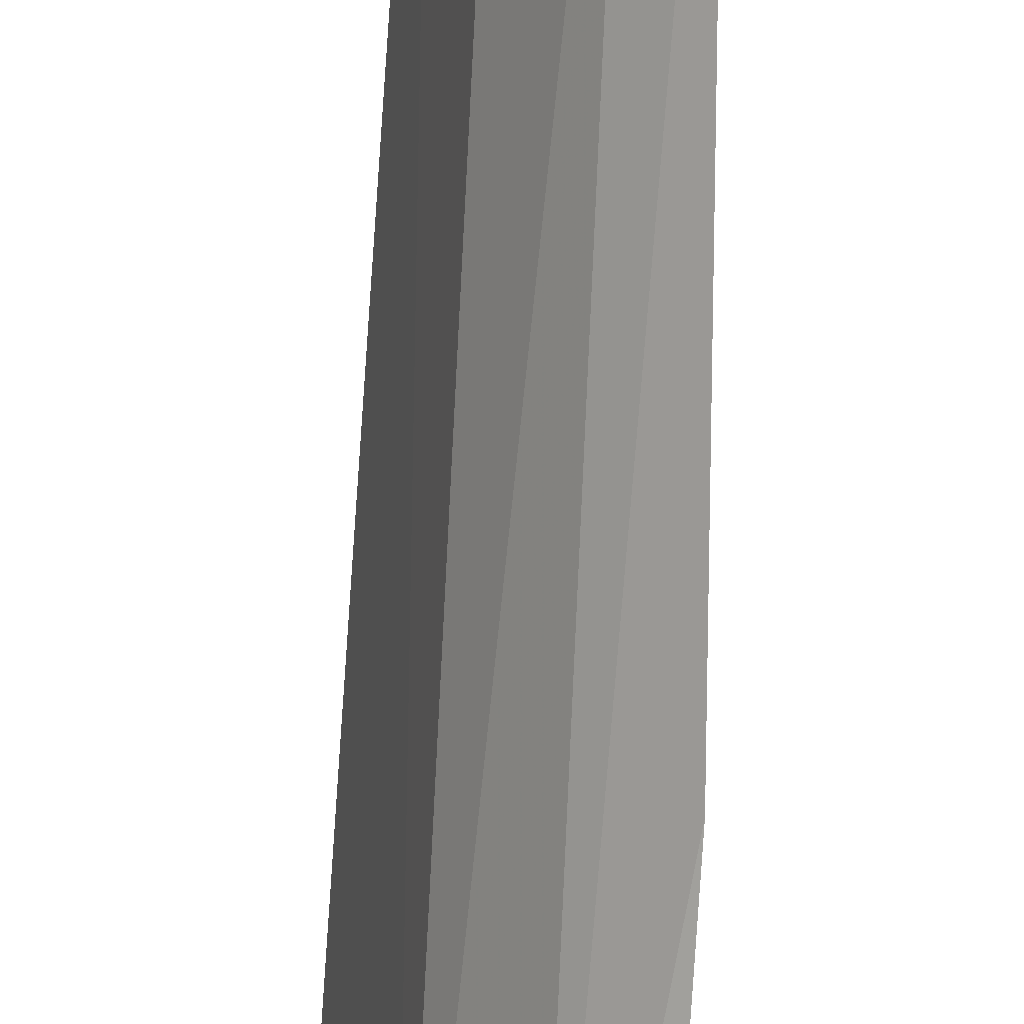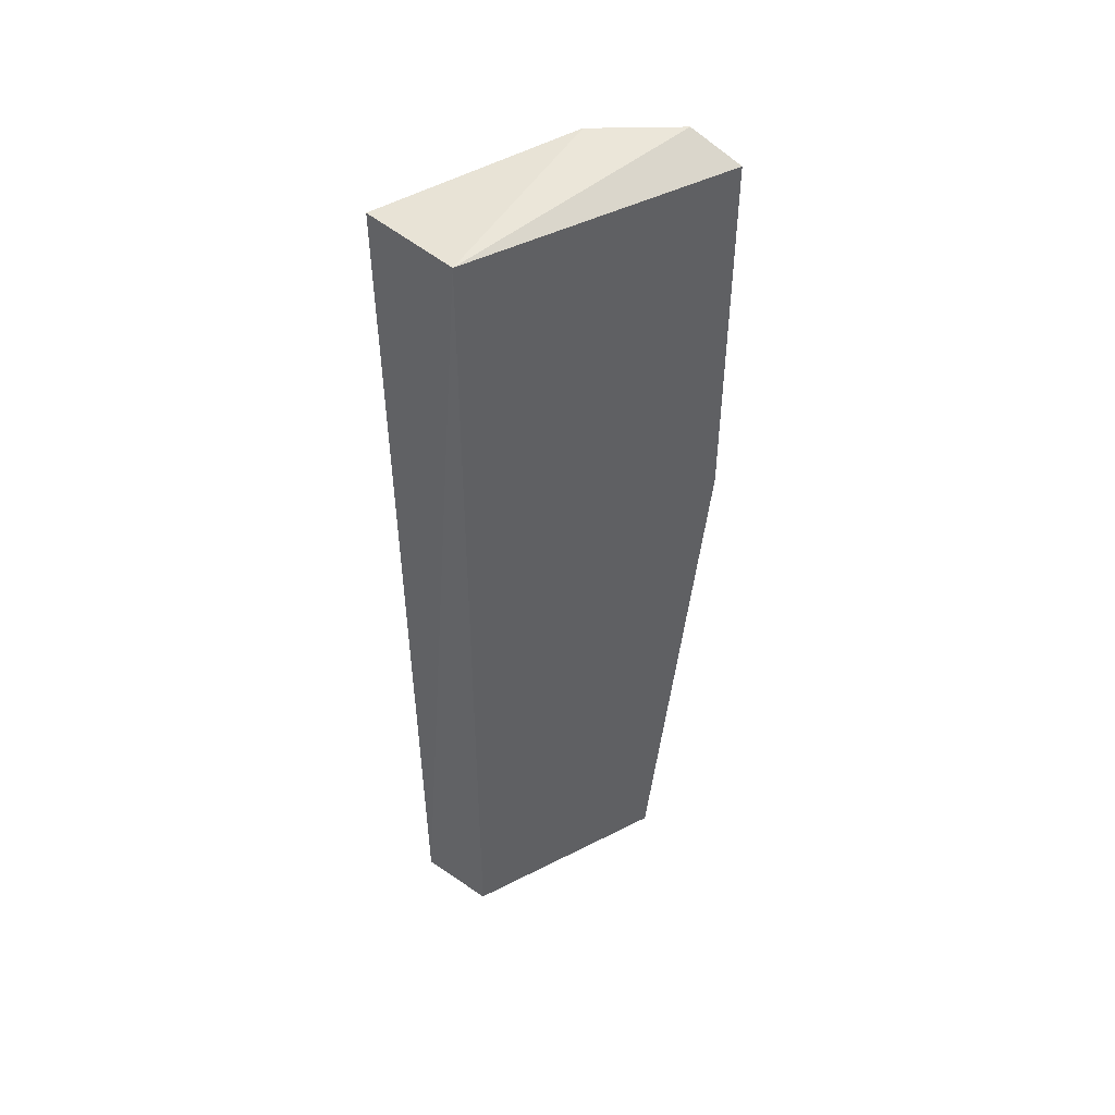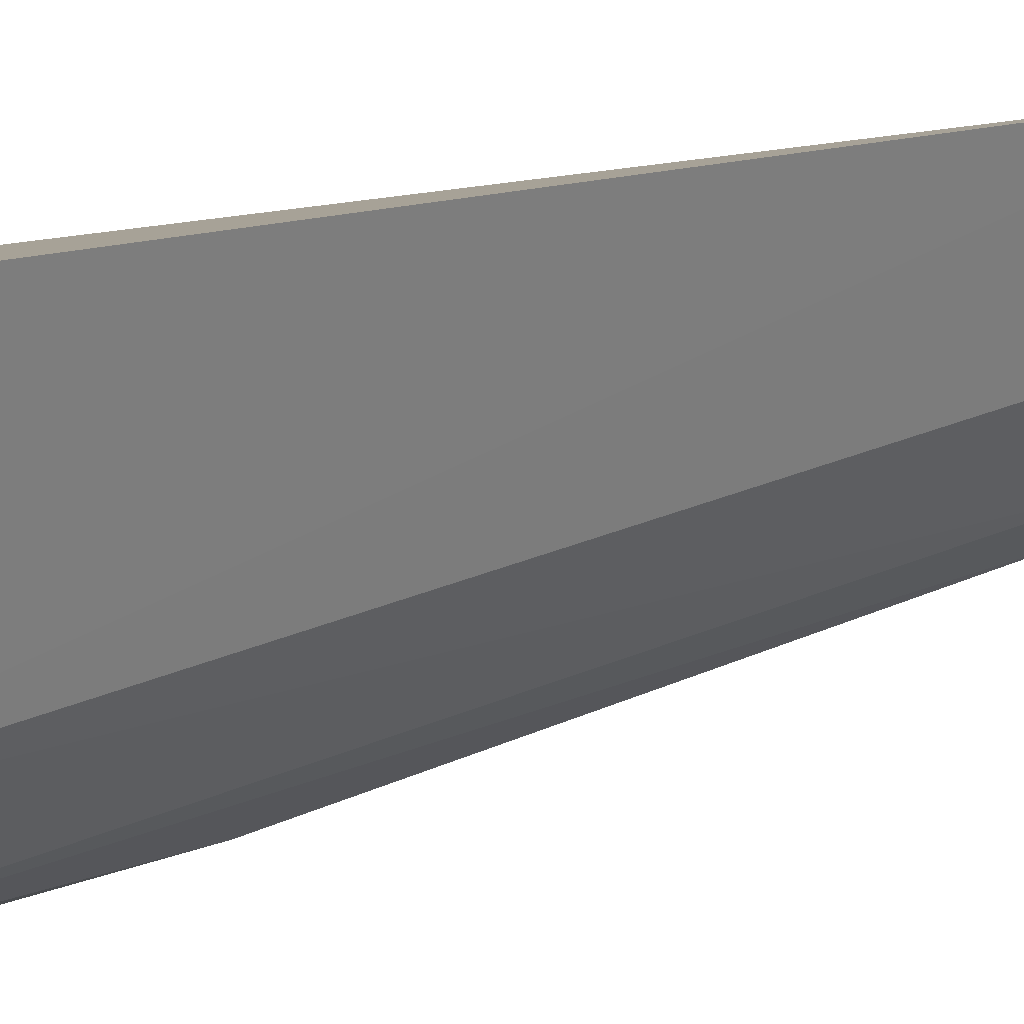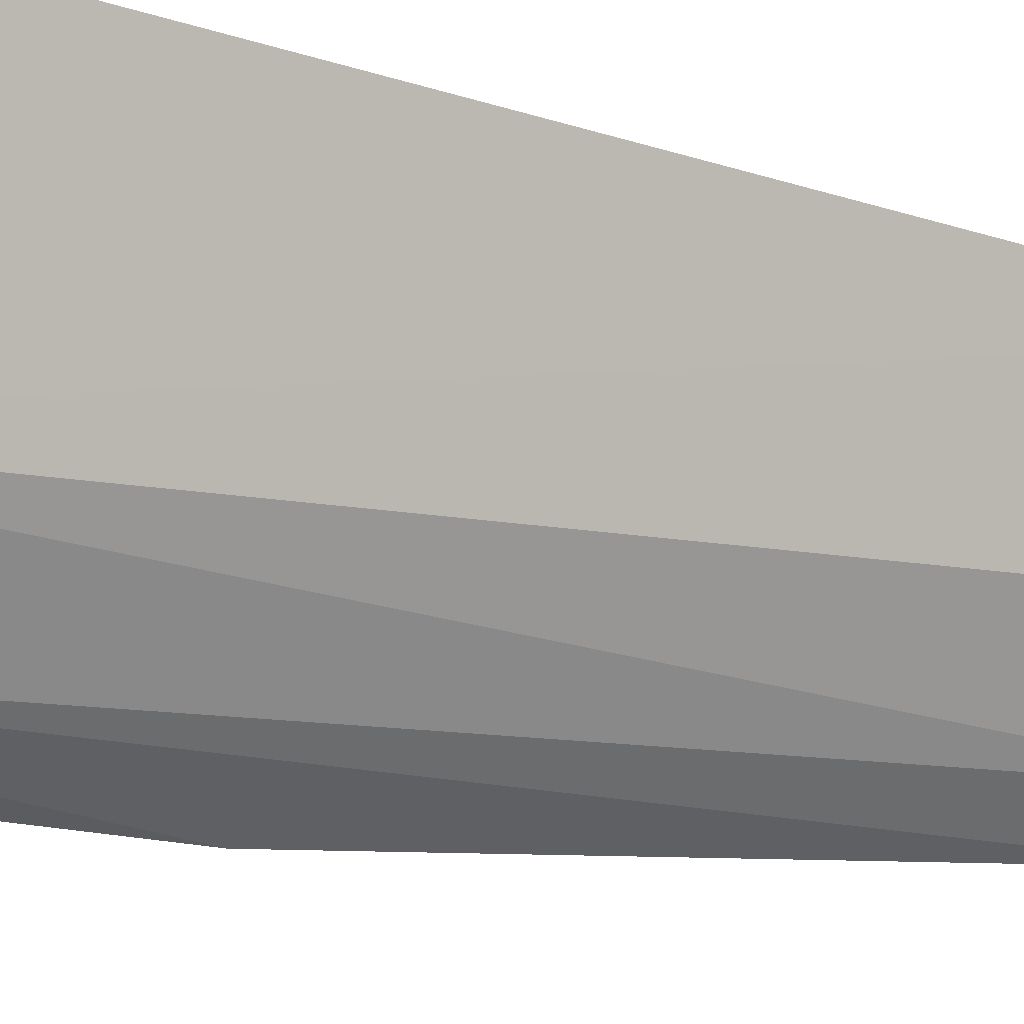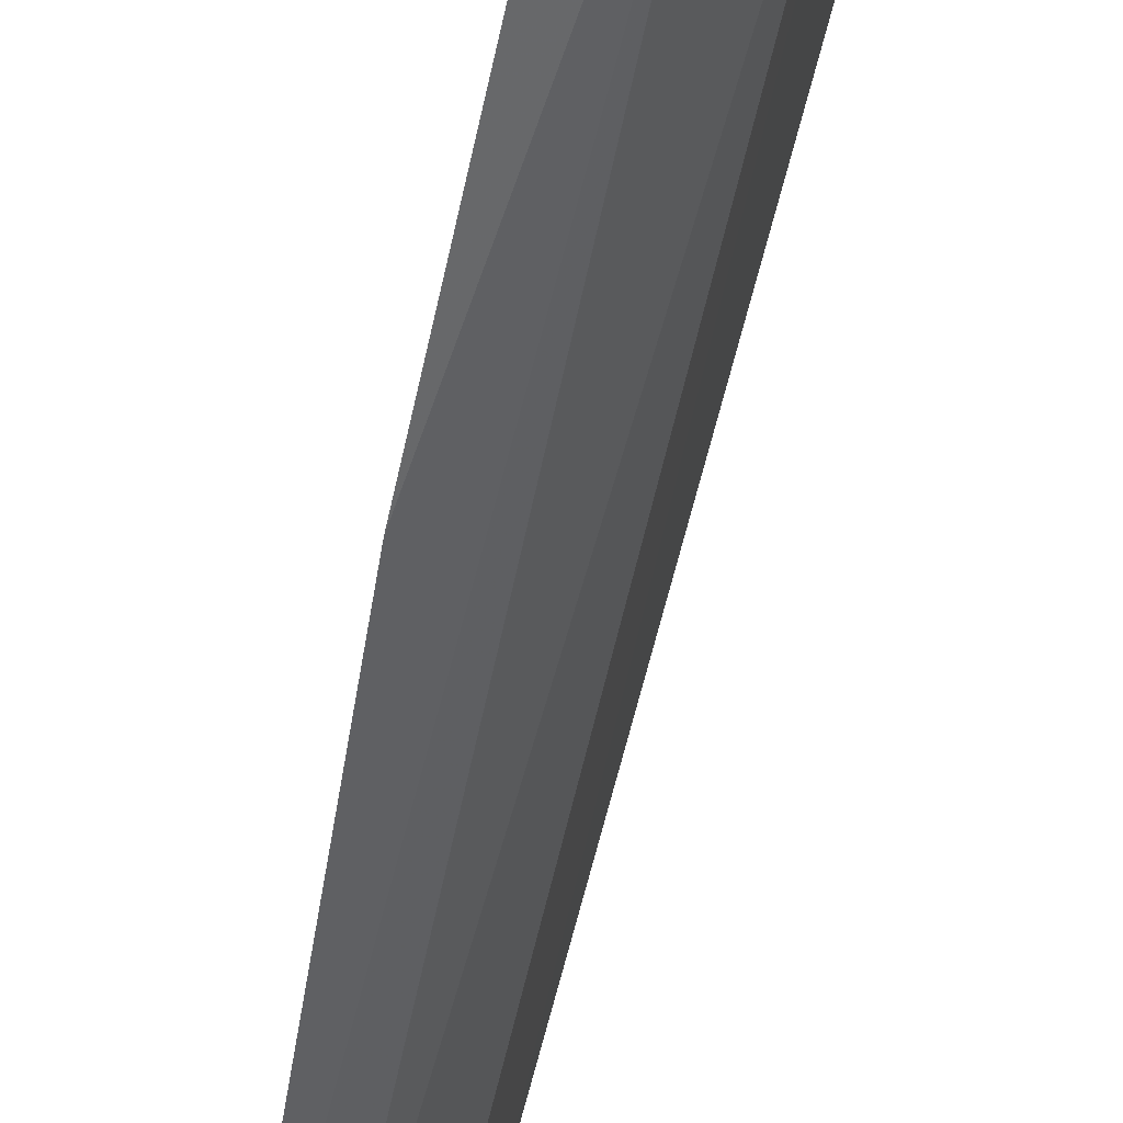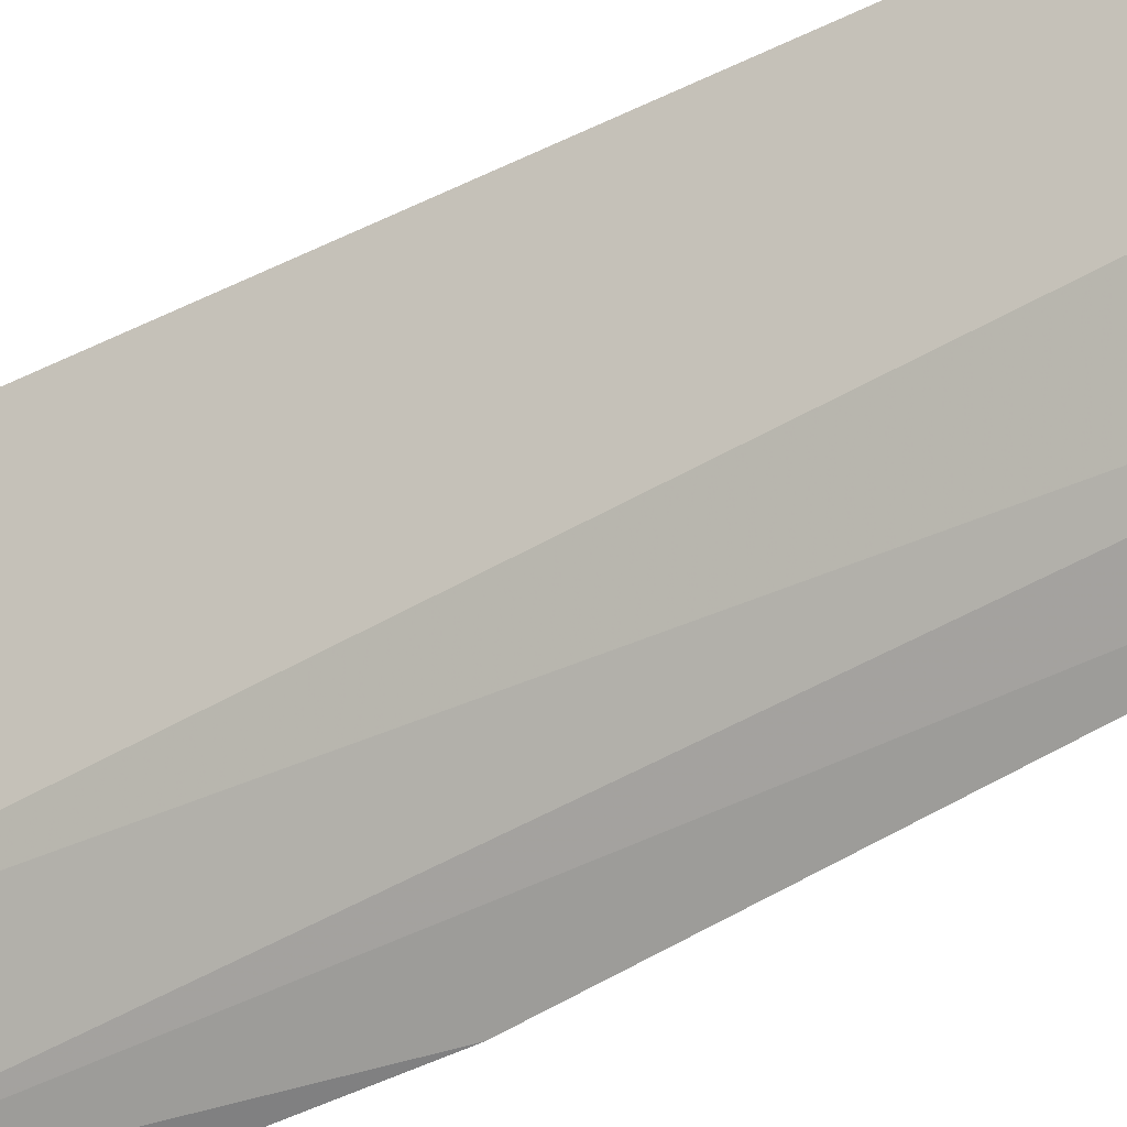
<metadata>
{"format":"obj","ext":"obj","renderer":"f3d","projection":"perspective","resolution":1024,"background":"white","views":[{"elev":-77.1,"azim":177.4,"up":"+Y"},{"elev":45.2,"azim":-128.5,"up":"+Z"},{"elev":11.1,"azim":45.3,"up":"+Y"},{"elev":-16.3,"azim":55.2,"up":"+Y"},{"elev":-57.1,"azim":-11.0,"up":"+Y"},{"elev":-40.4,"azim":123.1,"up":"+Y"}]}
</metadata>
<code>
v 0.07127 -0.07638 0.4483
v 0.09731 -0.01655 0.2634
v 0.1023 -0.01705 0.4472
v 0.08052 -0.01956 0.447
v 0.08052 -0.01956 0.2652
v 0.09223 -0.05696 0.4533
v 0.07392 -0.06384 0.2658
v 0.07011 -0.07471 0.3746
v 0.08075 -0.07215 0.4533
v 0.09075 -0.04103 0.2606
v 0.08093 -0.05716 0.2623
f 3 2 4
f 5 4 2
f 6 3 4
f 6 2 3
f 8 1 4
f 8 4 5
f 8 5 7
f 9 6 4
f 9 4 1
f 9 1 8
f 9 8 7
f 10 5 2
f 10 2 6
f 11 9 7
f 11 6 9
f 11 10 6
f 11 7 5
f 11 5 10

</code>
